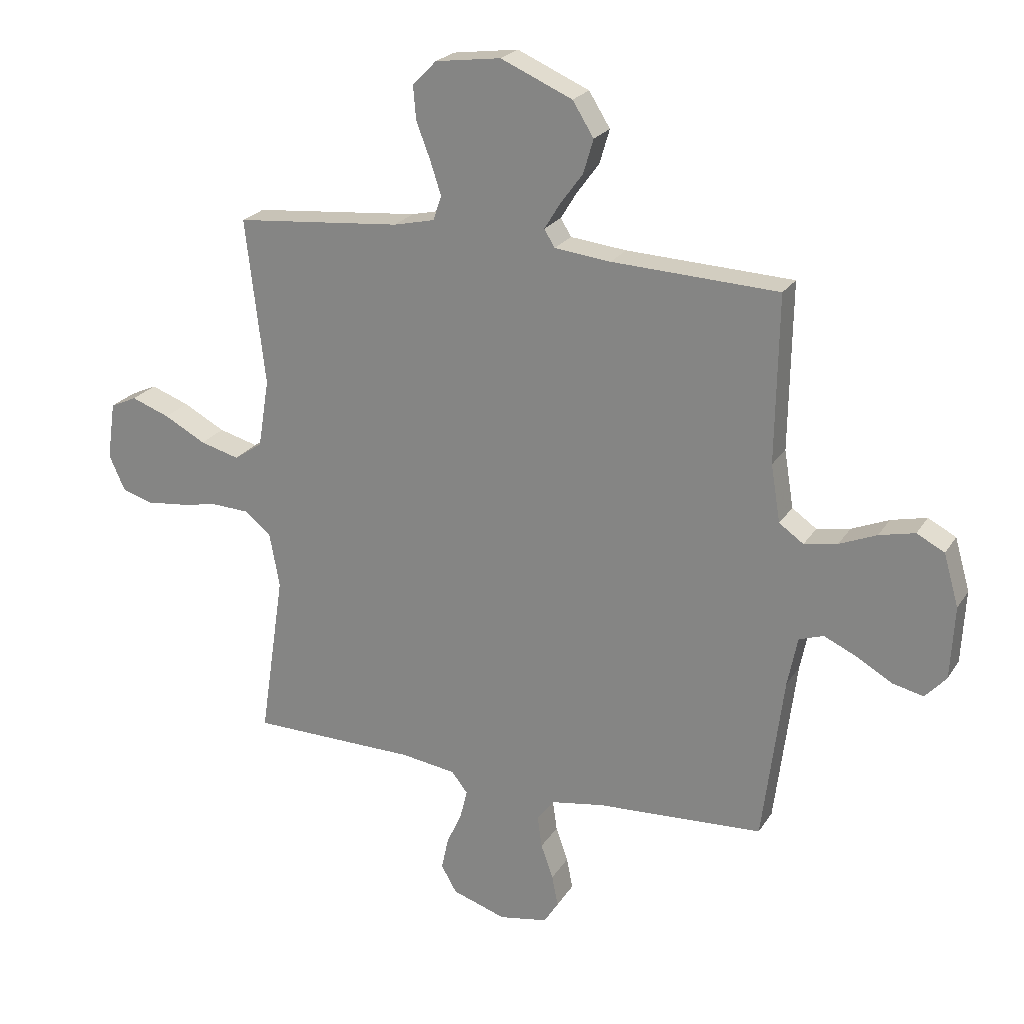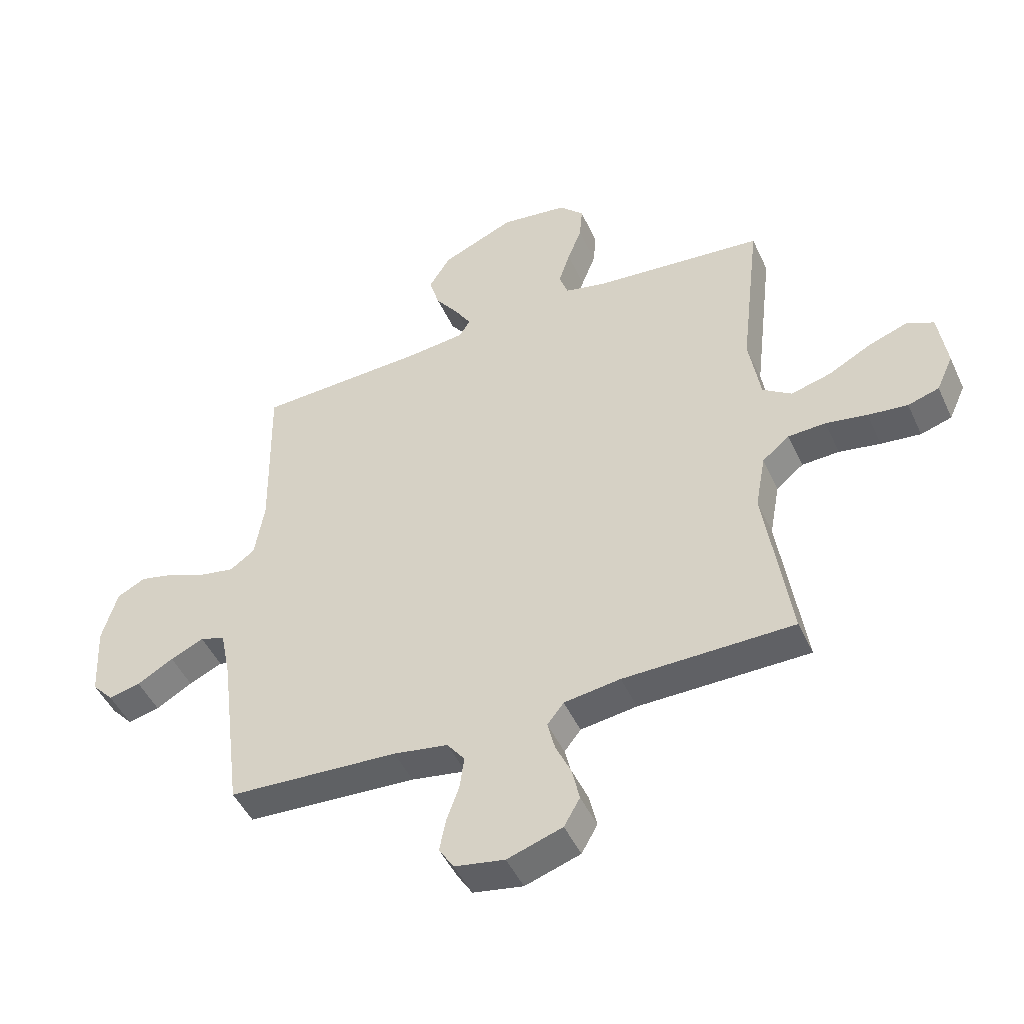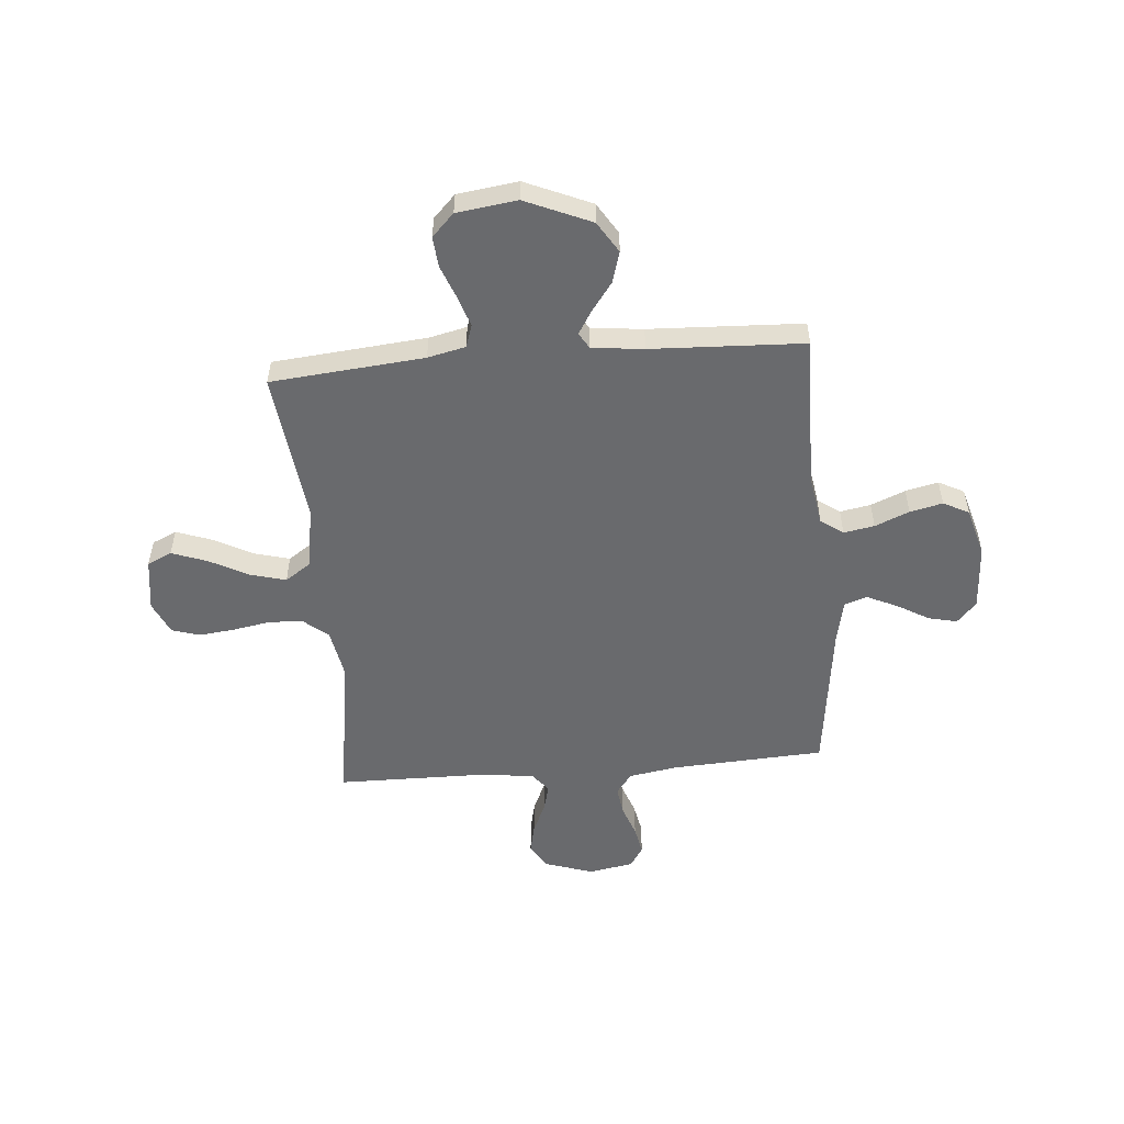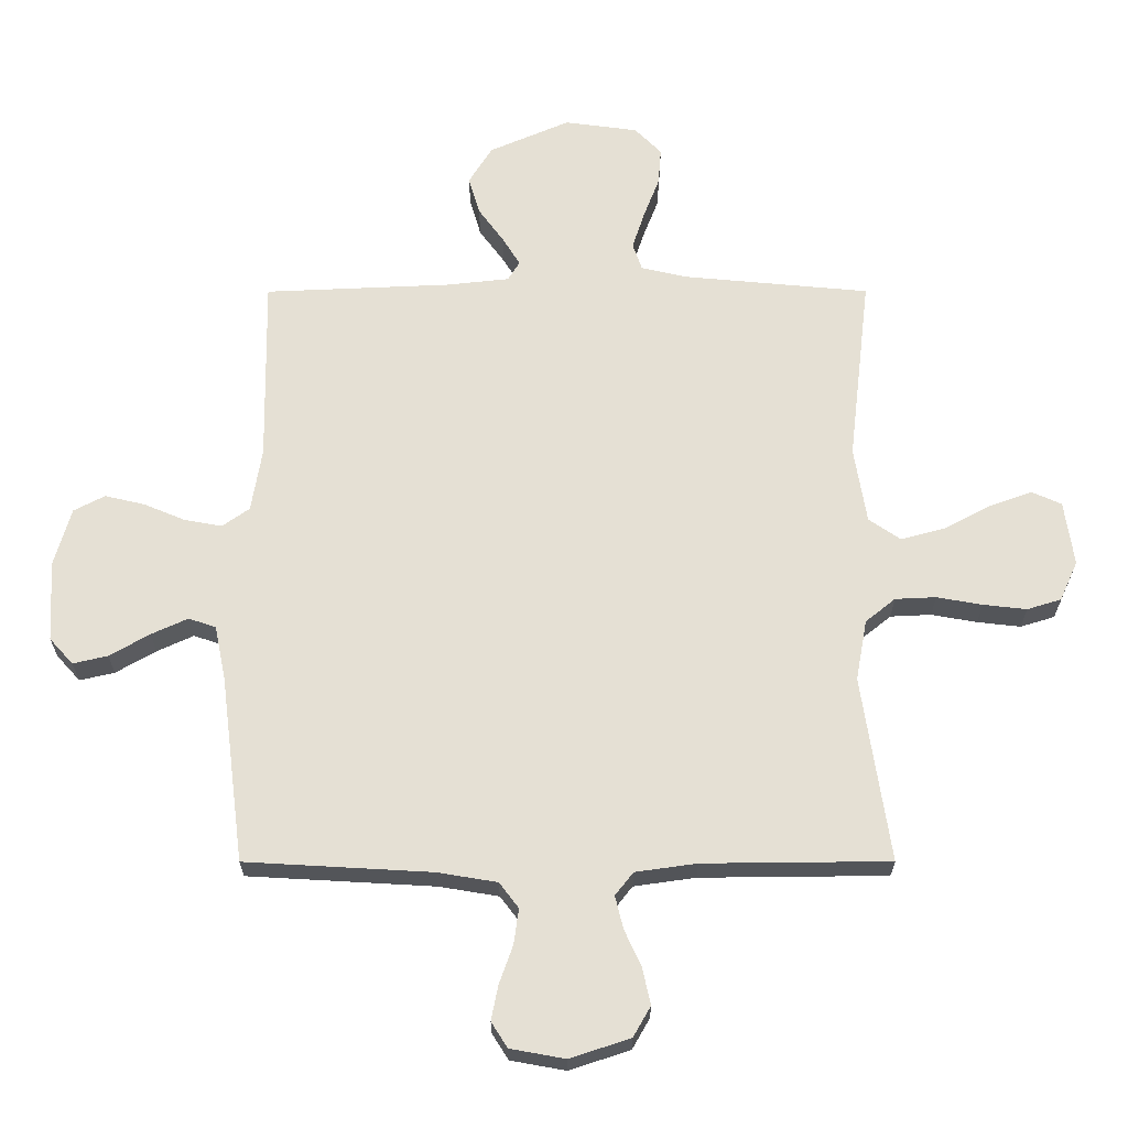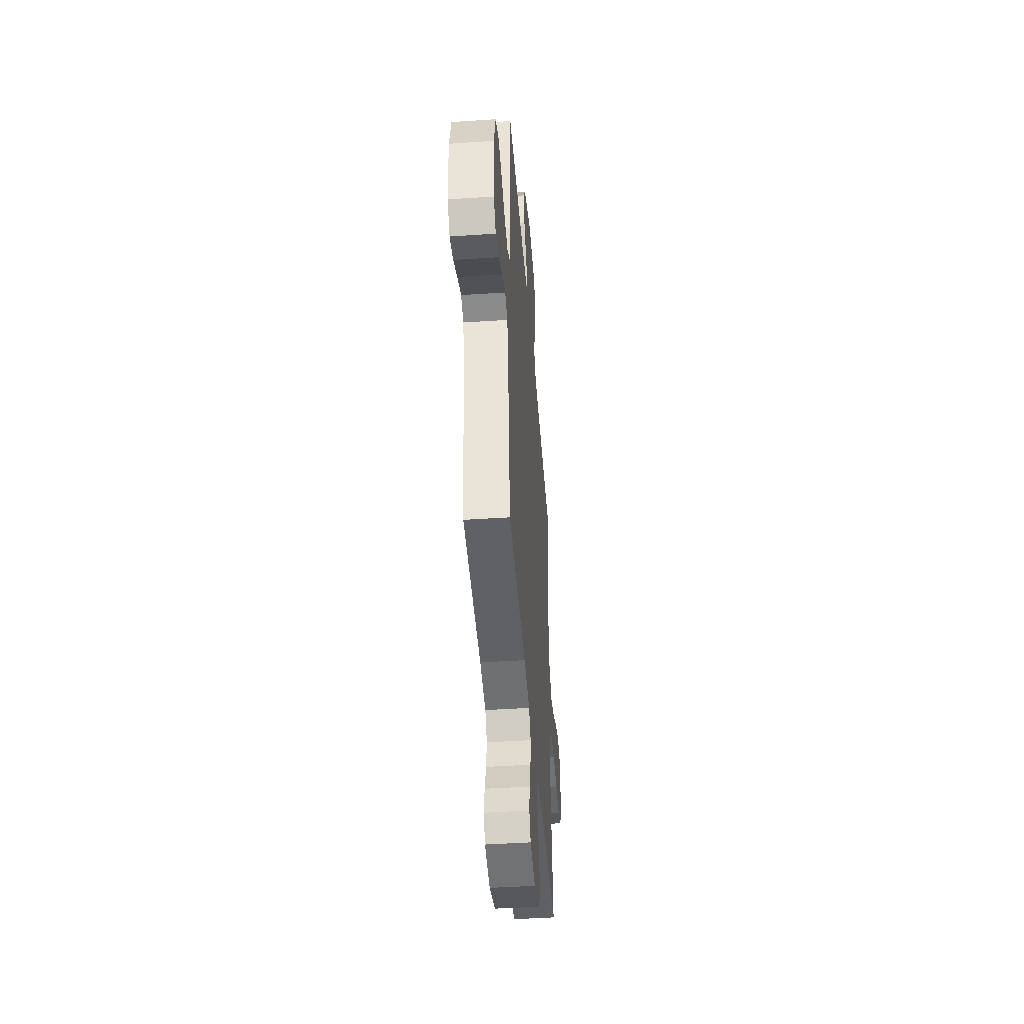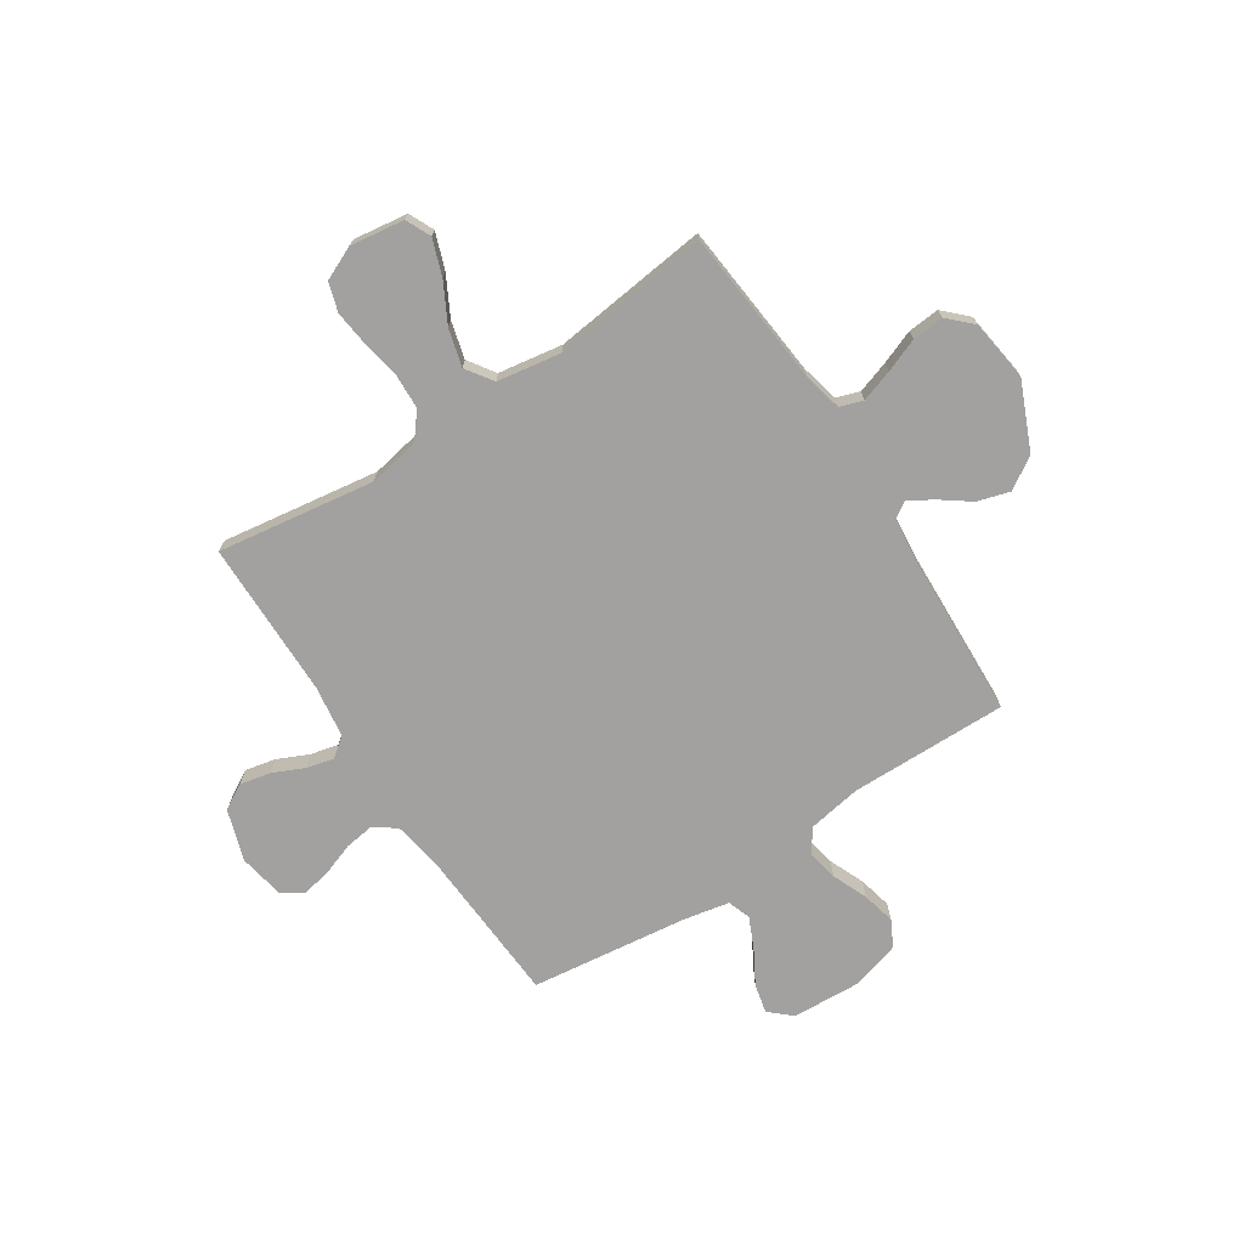
<metadata>
{"format":"obj","ext":"obj","renderer":"f3d","projection":"perspective","resolution":1024,"background":"white","views":[{"elev":23.0,"azim":24.3,"up":"+Z"},{"elev":-47.3,"azim":-156.1,"up":"+Z"},{"elev":-53.0,"azim":4.8,"up":"+Y"},{"elev":-24.5,"azim":-179.9,"up":"+Z"},{"elev":-45.4,"azim":94.4,"up":"+Z"},{"elev":-72.2,"azim":-56.8,"up":"+Y"}]}
</metadata>
<code>
v 0.5 0.07 0.5
v 0.495 0.07 0.2
v 0.512 0.07 0.097
v 0.556 0.07 0.066
v 0.616 0.07 0.077
v 0.683 0.07 0.105
v 0.747 0.07 0.12
v 0.797 0.07 0.094
v 0.824 0.07 0
v 0.817 0.07 -0.131
v 0.779 0.07 -0.173
v 0.723 0.07 -0.16
v 0.659 0.07 -0.123
v 0.6 0.07 -0.096
v 0.556 0.07 -0.111
v 0.538 0.07 -0.2
v 0.5 0.07 -0.5
v 0.2 0.07 -0.517
v 0.104 0.07 -0.533
v 0.073 0.07 -0.574
v 0.081 0.07 -0.631
v 0.103 0.07 -0.693
v 0.114 0.07 -0.749
v 0.088 0.07 -0.79
v 0 0.07 -0.806
v -0.097 0.07 -0.774
v -0.125 0.07 -0.725
v -0.112 0.07 -0.666
v -0.085 0.07 -0.607
v -0.072 0.07 -0.554
v -0.101 0.07 -0.517
v -0.2 0.07 -0.503
v -0.5 0.07 -0.5
v -0.455 0.07 -0.2
v -0.473 0.07 -0.102
v -0.521 0.07 -0.063
v -0.587 0.07 -0.06
v -0.66 0.07 -0.073
v -0.73 0.07 -0.081
v -0.785 0.07 -0.064
v -0.814 0.07 0
v -0.799 0.07 0.104
v -0.751 0.07 0.126
v -0.682 0.07 0.101
v -0.607 0.07 0.061
v -0.536 0.07 0.042
v -0.485 0.07 0.077
v -0.465 0.07 0.2
v -0.5 0.07 0.5
v -0.2 0.07 0.528
v -0.126 0.07 0.545
v -0.111 0.07 0.589
v -0.131 0.07 0.65
v -0.156 0.07 0.715
v -0.161 0.07 0.775
v -0.118 0.07 0.819
v 0 0.07 0.835
v 0.129 0.07 0.779
v 0.167 0.07 0.718
v 0.149 0.07 0.657
v 0.108 0.07 0.601
v 0.08 0.07 0.555
v 0.099 0.07 0.524
v 0.2 0.07 0.513
v 0.5 0 0.5
v 0.495 0 0.2
v 0.512 0 0.097
v 0.556 0 0.066
v 0.616 0 0.077
v 0.683 0 0.105
v 0.747 0 0.12
v 0.797 0 0.094
v 0.824 0 0
v 0.817 0 -0.131
v 0.779 0 -0.173
v 0.723 0 -0.16
v 0.659 0 -0.123
v 0.6 0 -0.096
v 0.556 0 -0.111
v 0.538 0 -0.2
v 0.5 0 -0.5
v 0.2 0 -0.517
v 0.104 0 -0.533
v 0.073 0 -0.574
v 0.081 0 -0.631
v 0.103 0 -0.693
v 0.114 0 -0.749
v 0.088 0 -0.79
v 0 0 -0.806
v -0.097 0 -0.774
v -0.125 0 -0.725
v -0.112 0 -0.666
v -0.085 0 -0.607
v -0.072 0 -0.554
v -0.101 0 -0.517
v -0.2 0 -0.503
v -0.5 0 -0.5
v -0.455 0 -0.2
v -0.473 0 -0.102
v -0.521 0 -0.063
v -0.587 0 -0.06
v -0.66 0 -0.073
v -0.73 0 -0.081
v -0.785 0 -0.064
v -0.814 0 0
v -0.799 0 0.104
v -0.751 0 0.126
v -0.682 0 0.101
v -0.607 0 0.061
v -0.536 0 0.042
v -0.485 0 0.077
v -0.465 0 0.2
v -0.5 0 0.5
v -0.2 0 0.528
v -0.126 0 0.545
v -0.111 0 0.589
v -0.131 0 0.65
v -0.156 0 0.715
v -0.161 0 0.775
v -0.118 0 0.819
v 0 0 0.835
v 0.129 0 0.779
v 0.167 0 0.718
v 0.149 0 0.657
v 0.108 0 0.601
v 0.08 0 0.555
v 0.099 0 0.524
v 0.2 0 0.513
f 59 60 61
f 58 59 61
f 57 58 61
f 56 57 61
f 55 56 61
f 54 55 61
f 53 54 61
f 52 53 61 62
f 51 52 62 63
f 48 49 50
f 51 63 64
f 50 51 64
f 48 50 64
f 47 48 64
f 43 44 45
f 42 43 45
f 41 42 45
f 40 41 45
f 39 40 45
f 38 39 45
f 37 38 45
f 36 37 45 46
f 64 1 2
f 47 64 2
f 46 47 2
f 36 46 2
f 35 36 2
f 27 28 29
f 26 27 29
f 25 26 29
f 24 25 29
f 23 24 29
f 22 23 29
f 21 22 29
f 20 21 29 30
f 19 20 30 31
f 16 17 18
f 19 31 32
f 18 19 32
f 16 18 32
f 15 16 32
f 11 12 13
f 10 11 13
f 9 10 13
f 8 9 13
f 7 8 13
f 6 7 13
f 5 6 13
f 4 5 13 14
f 3 4 14 15
f 34 35 2 3
f 32 33 34
f 15 32 34
f 3 15 34
f 125 124 123
f 125 123 122
f 125 122 121
f 125 121 120
f 125 120 119
f 125 119 118
f 125 118 117
f 126 125 117 116
f 127 126 116 115
f 114 113 112
f 128 127 115
f 128 115 114
f 128 114 112
f 128 112 111
f 109 108 107
f 109 107 106
f 109 106 105
f 109 105 104
f 109 104 103
f 109 103 102
f 109 102 101
f 110 109 101 100
f 66 65 128
f 66 128 111
f 66 111 110
f 66 110 100
f 66 100 99
f 93 92 91
f 93 91 90
f 93 90 89
f 93 89 88
f 93 88 87
f 93 87 86
f 93 86 85
f 94 93 85 84
f 95 94 84 83
f 82 81 80
f 96 95 83
f 96 83 82
f 96 82 80
f 96 80 79
f 77 76 75
f 77 75 74
f 77 74 73
f 77 73 72
f 77 72 71
f 77 71 70
f 77 70 69
f 78 77 69 68
f 79 78 68 67
f 67 66 99 98
f 98 97 96
f 98 96 79
f 98 79 67
f 1 65 66 2
f 2 66 67 3
f 3 67 68 4
f 4 68 69 5
f 5 69 70 6
f 6 70 71 7
f 7 71 72 8
f 8 72 73 9
f 9 73 74 10
f 10 74 75 11
f 11 75 76 12
f 12 76 77 13
f 13 77 78 14
f 14 78 79 15
f 15 79 80 16
f 16 80 81 17
f 17 81 82 18
f 18 82 83 19
f 19 83 84 20
f 20 84 85 21
f 21 85 86 22
f 22 86 87 23
f 23 87 88 24
f 24 88 89 25
f 25 89 90 26
f 26 90 91 27
f 27 91 92 28
f 28 92 93 29
f 29 93 94 30
f 30 94 95 31
f 31 95 96 32
f 32 96 97 33
f 33 97 98 34
f 34 98 99 35
f 35 99 100 36
f 36 100 101 37
f 37 101 102 38
f 38 102 103 39
f 39 103 104 40
f 40 104 105 41
f 41 105 106 42
f 42 106 107 43
f 43 107 108 44
f 44 108 109 45
f 45 109 110 46
f 46 110 111 47
f 47 111 112 48
f 48 112 113 49
f 49 113 114 50
f 50 114 115 51
f 51 115 116 52
f 52 116 117 53
f 53 117 118 54
f 54 118 119 55
f 55 119 120 56
f 56 120 121 57
f 57 121 122 58
f 58 122 123 59
f 59 123 124 60
f 60 124 125 61
f 61 125 126 62
f 62 126 127 63
f 63 127 128 64
f 64 128 65 1

</code>
